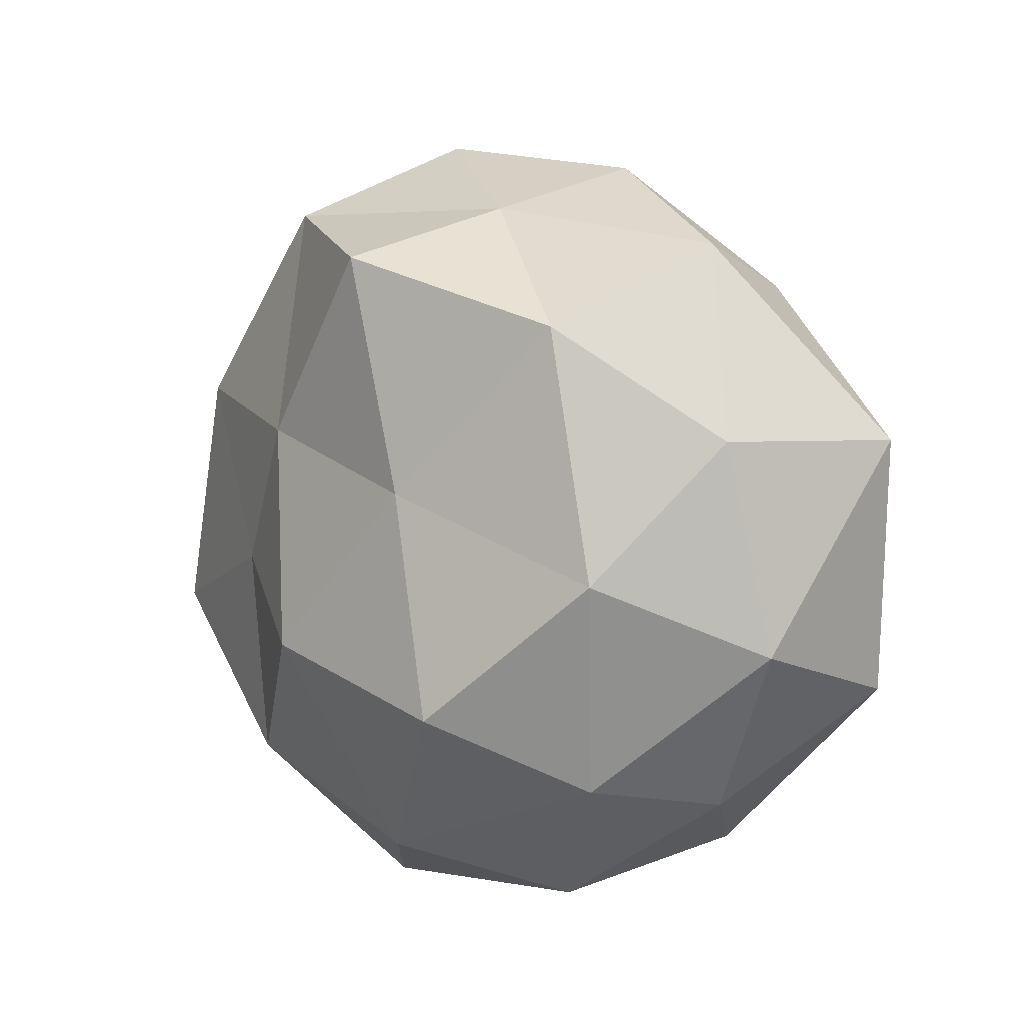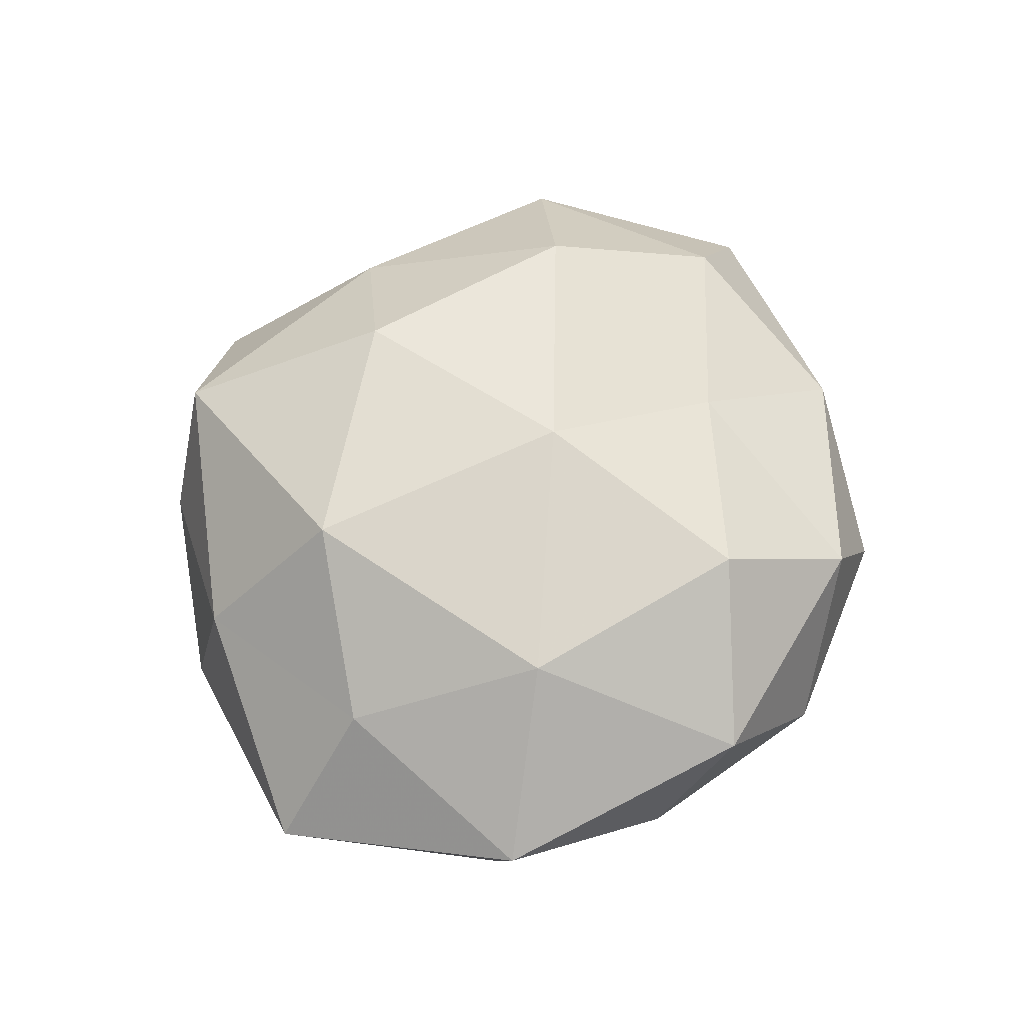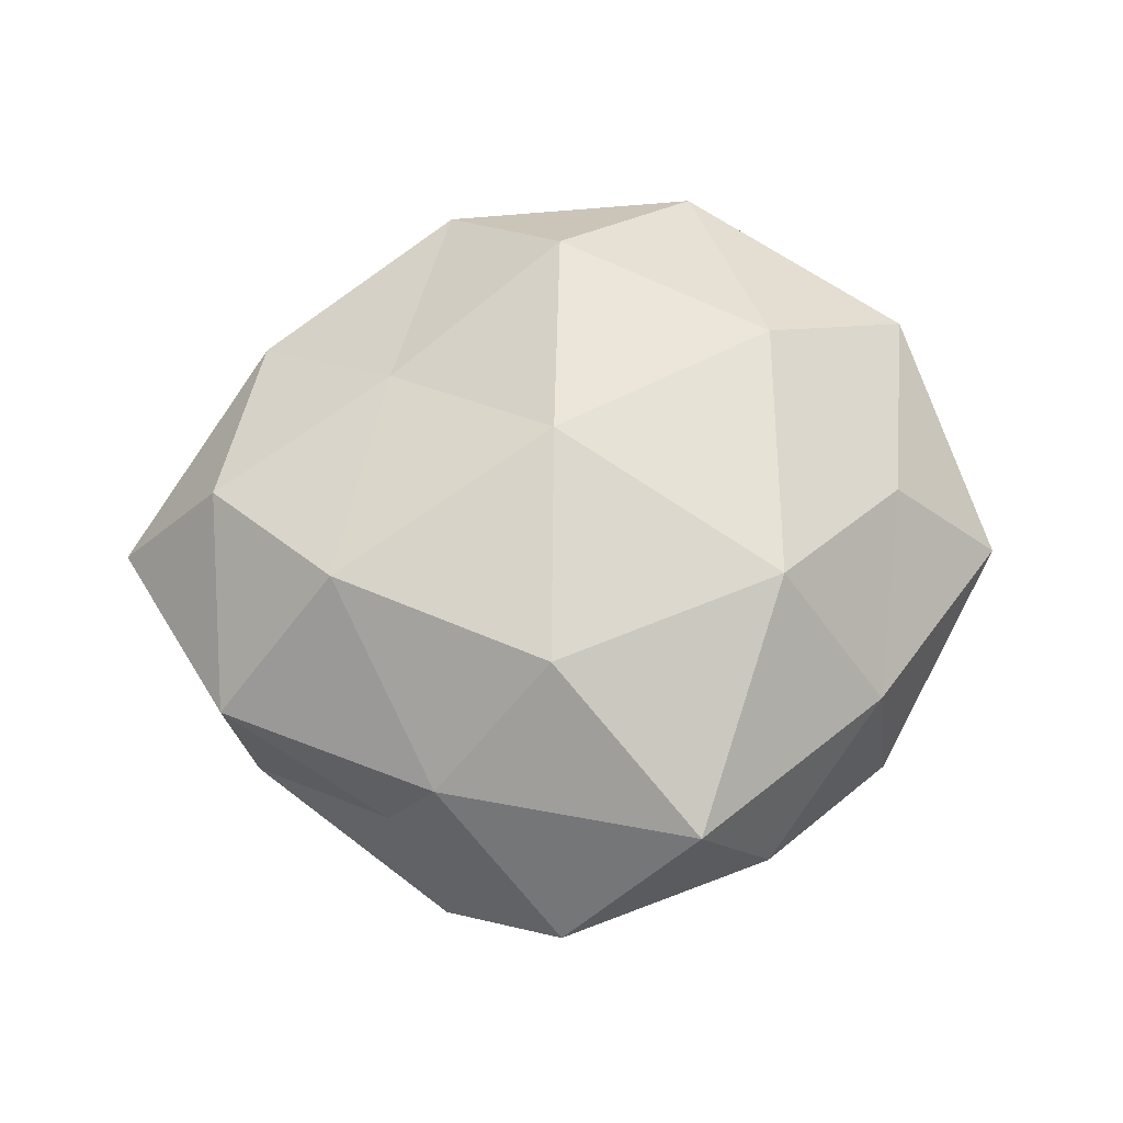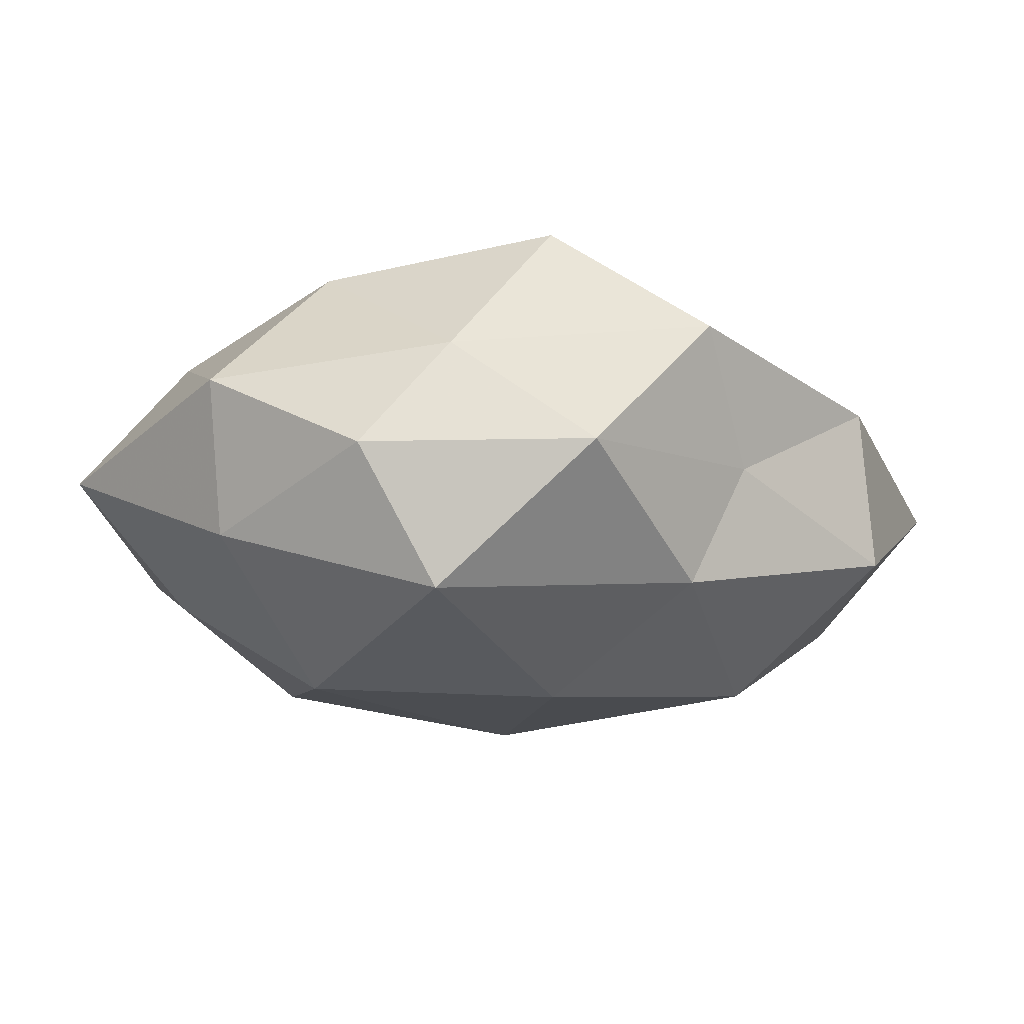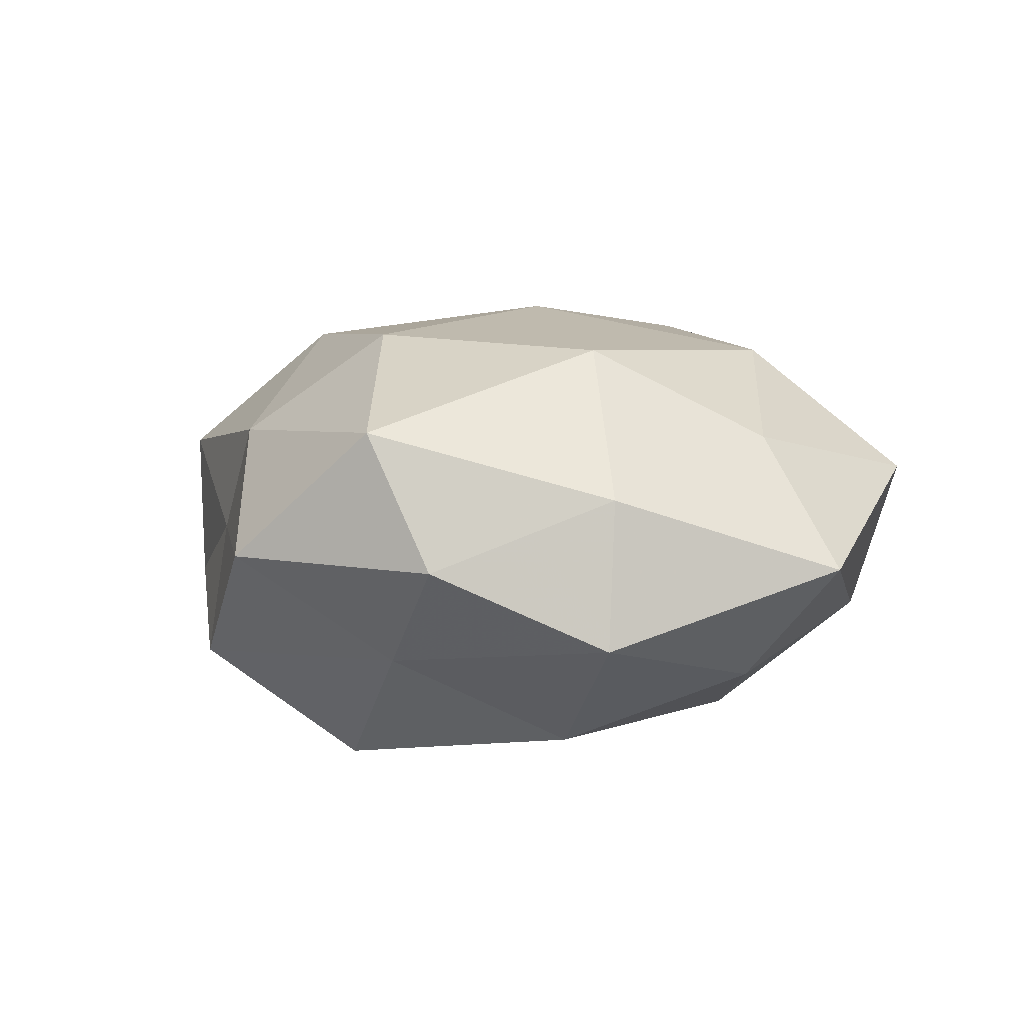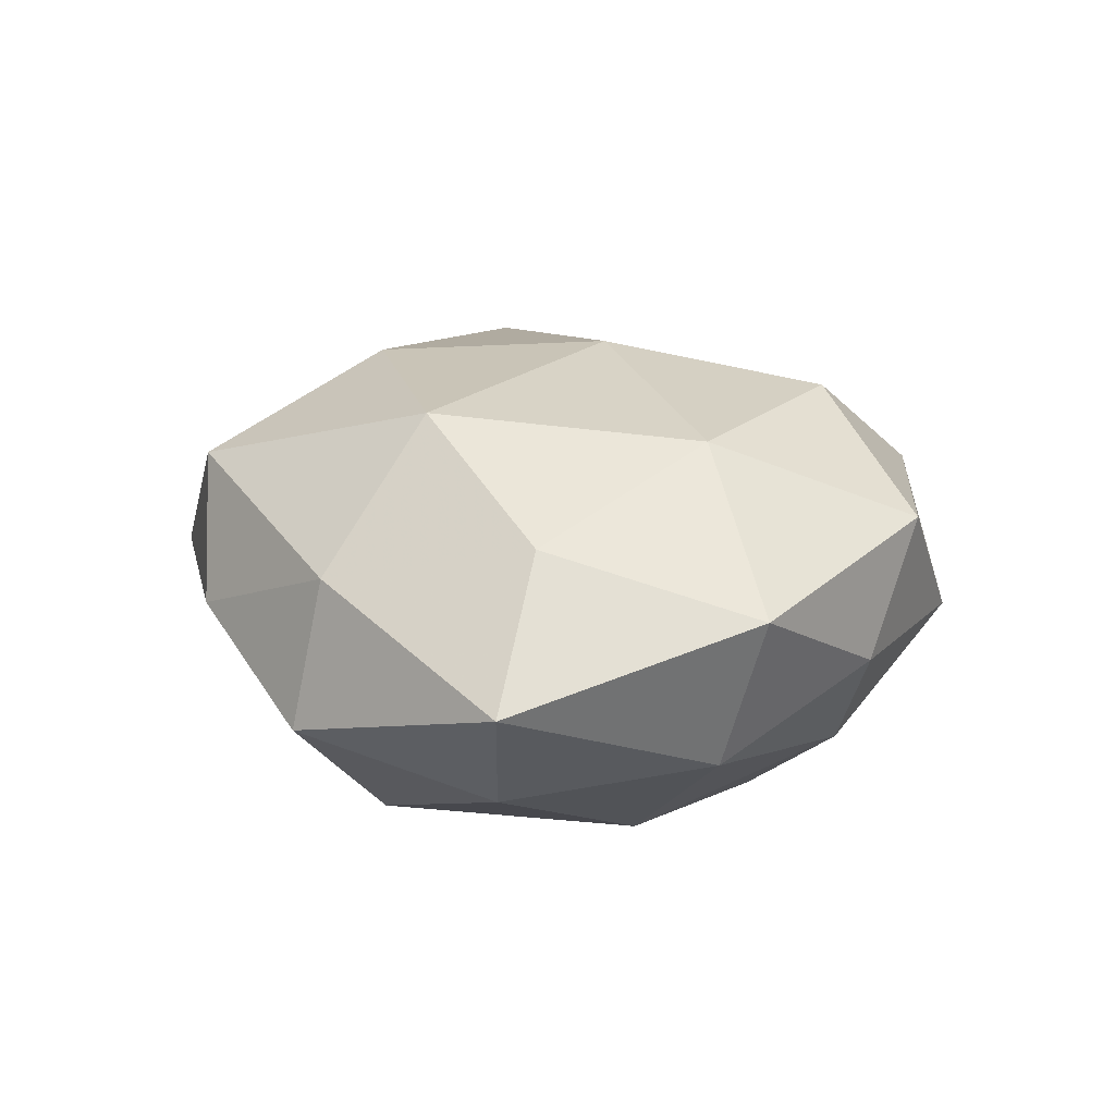
<metadata>
{"format":"obj","ext":"obj","renderer":"f3d","projection":"perspective","resolution":1024,"background":"white","views":[{"elev":0.9,"azim":-144.0,"up":"+Y"},{"elev":63.8,"azim":-66.7,"up":"+Z"},{"elev":68.5,"azim":169.0,"up":"+Z"},{"elev":79.4,"azim":1.4,"up":"+Y"},{"elev":10.0,"azim":-146.0,"up":"+Z"},{"elev":18.0,"azim":-92.4,"up":"+Z"}]}
</metadata>
<code>
v -0.0156 0.04551 0.0005784
v 0.03491 -0.03099 -0.01183
v 0.03143 0.007183 0.02461
v -0.03155 -0.03482 -0.002361
v -0.02149 0.02368 -0.02463
v -0.006141 0.04546 0.01728
v -0.004198 -0.03214 0.0247
v 4.896e-05 0.003712 -0.02718
v -0.04775 -0.02034 0.008314
v 0.0199 -0.02059 0.01862
v 0.0445 -0.01092 0.0142
v 0.03518 -0.004899 -0.0147
v -0.04347 -0.01561 -0.01057
v 0.007696 0.02375 0.02705
v -0.03279 0.03018 0.009173
v -0.04063 0.009936 -0.01598
v -0.02754 -0.007115 -0.02532
v -0.005856 -0.02381 -0.02912
v -0.04023 0.005365 0.01481
v 0.01159 0.05027 0.0005734
v 0.03521 -0.03349 0.006327
v -0.02175 0.01771 0.02608
v -0.03441 0.03393 -0.009071
v 0.02497 0.0406 -0.01536
v 0.006146 0.03308 -0.02838
v 0.02379 0.03284 0.01399
v 0.001822 -0.00487 0.02926
v 0.03006 0.03092 -0.0002865
v -0.0234 -0.04133 0.01292
v -0.02158 -0.03259 -0.0162
v -0.05392 0.01025 -0.0004985
v 0.01783 -0.04738 -0.003174
v 0.02052 -0.01582 -0.02504
v 0.0481 0.01616 0.008637
v -0.009273 -0.04794 -0.00301
v 0.007155 -0.04127 -0.01793
v 0.007997 -0.04521 0.01183
v 0.04575 0.01834 -0.01012
v 0.02416 0.01201 -0.02172
v 0.05808 -0.01117 -0.002074
v -0.02764 -0.0152 0.02376
v -0.005481 0.03977 -0.01292
f 11 3 10
f 4 9 13
f 6 1 15
f 17 5 8
f 17 16 5
f 13 16 17
f 18 17 8
f 20 1 6
f 10 21 11
f 14 6 22
f 6 15 22
f 22 15 19
f 23 15 1
f 23 5 16
f 8 5 25
f 26 14 3
f 26 6 14
f 20 6 26
f 3 27 10
f 10 27 7
f 3 14 27
f 22 27 14
f 28 24 20
f 28 20 26
f 4 29 9
f 4 13 30
f 13 17 30
f 30 17 18
f 9 31 13
f 13 31 16
f 9 19 31
f 31 19 15
f 31 15 23
f 16 31 23
f 2 21 32
f 2 33 12
f 8 33 18
f 34 3 11
f 26 3 34
f 28 26 34
f 4 35 29
f 4 30 35
f 30 18 36
f 32 36 2
f 36 33 2
f 36 18 33
f 30 36 35
f 35 36 32
f 7 37 10
f 37 21 10
f 29 37 7
f 37 32 21
f 35 37 29
f 35 32 37
f 28 38 24
f 28 34 38
f 25 39 8
f 24 39 25
f 39 33 8
f 39 12 33
f 38 12 39
f 38 39 24
f 12 40 2
f 40 21 2
f 40 11 21
f 34 11 40
f 38 40 12
f 34 40 38
f 9 41 19
f 19 41 22
f 41 7 27
f 41 27 22
f 29 7 41
f 29 41 9
f 20 42 1
f 1 42 23
f 42 5 23
f 24 42 20
f 42 25 5
f 24 25 42

</code>
